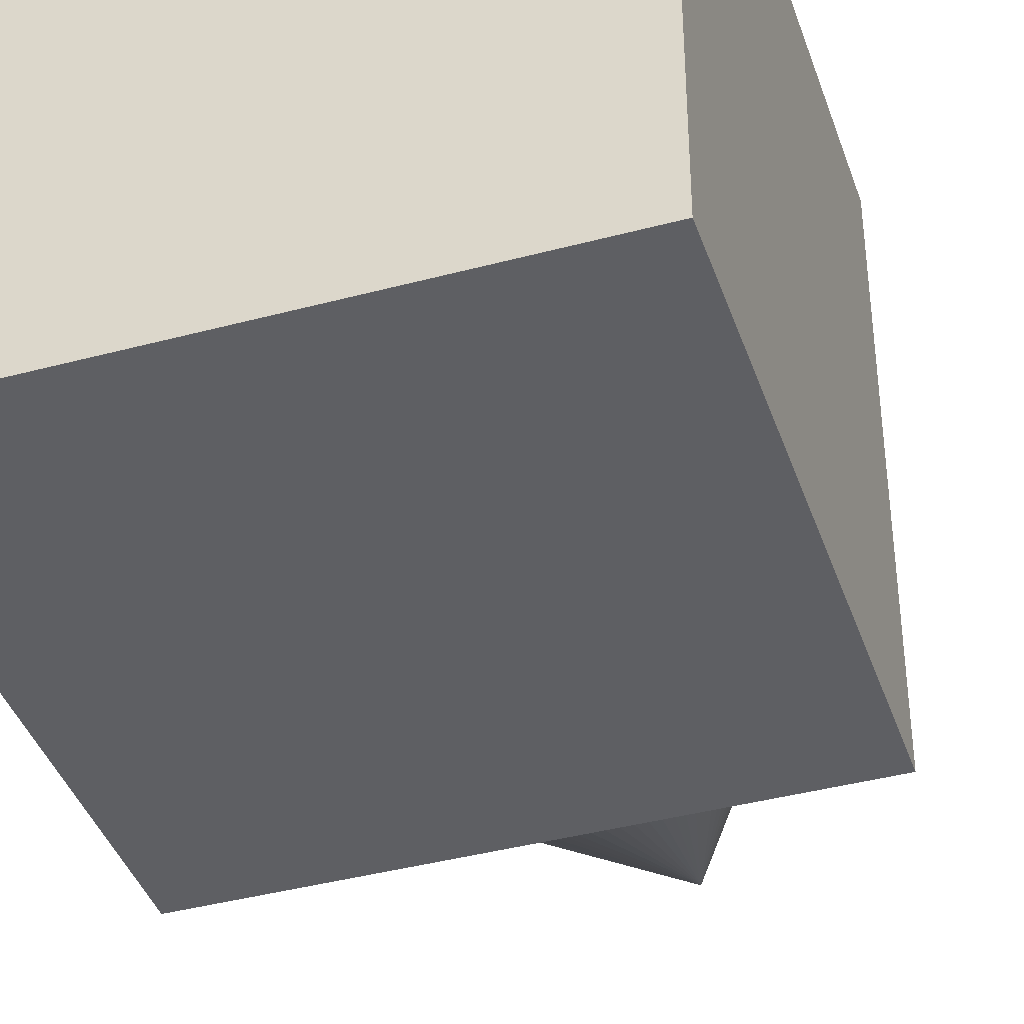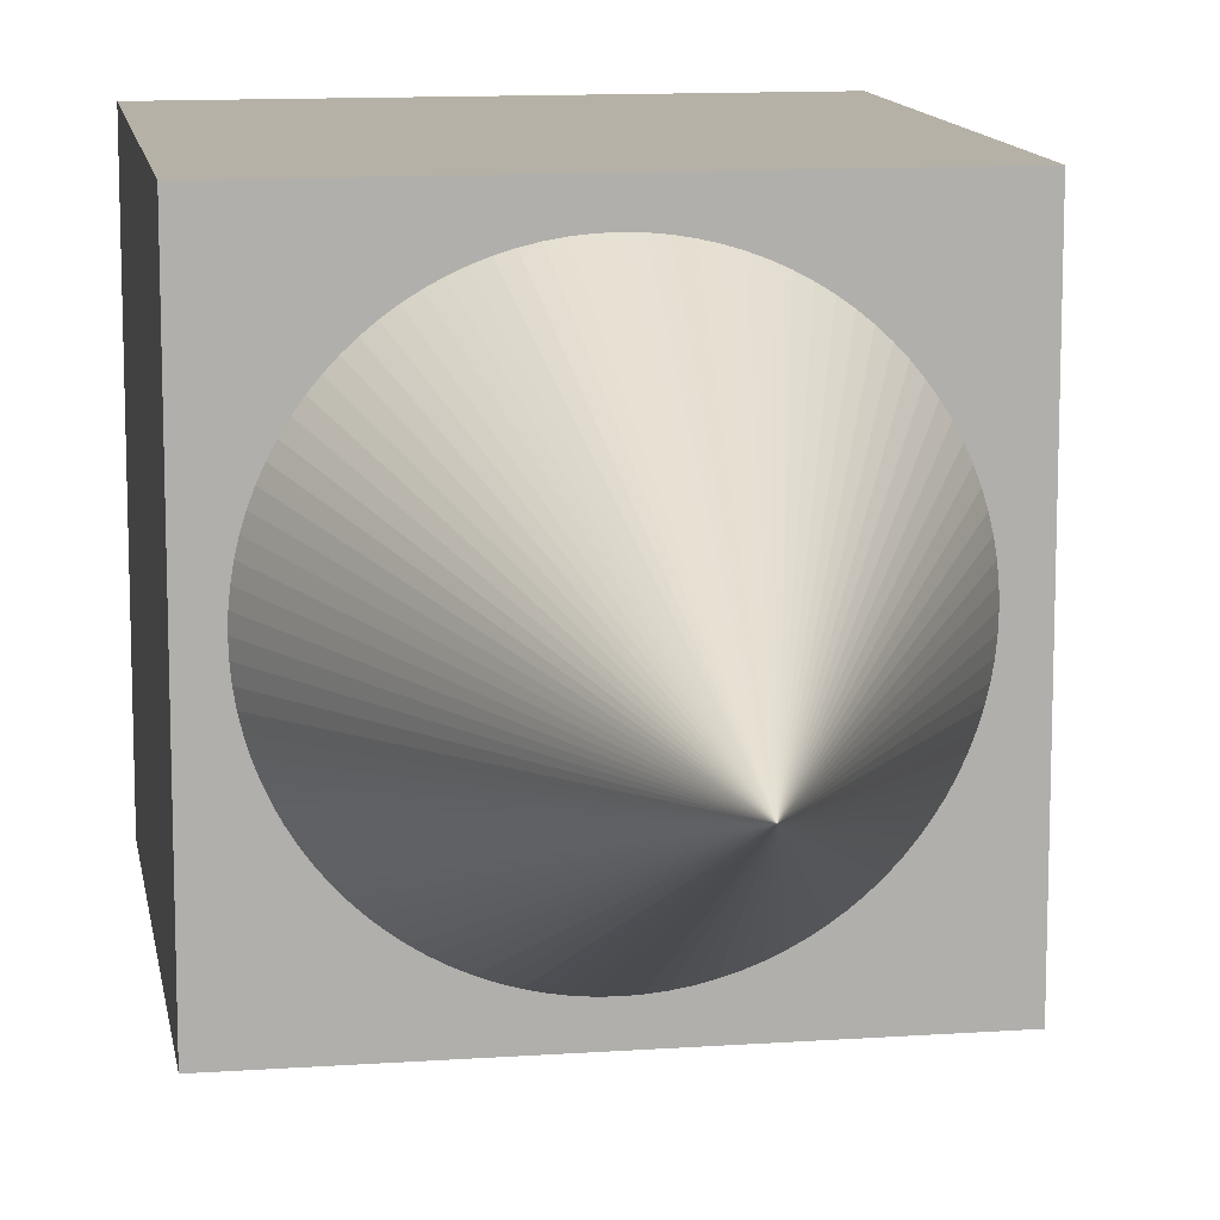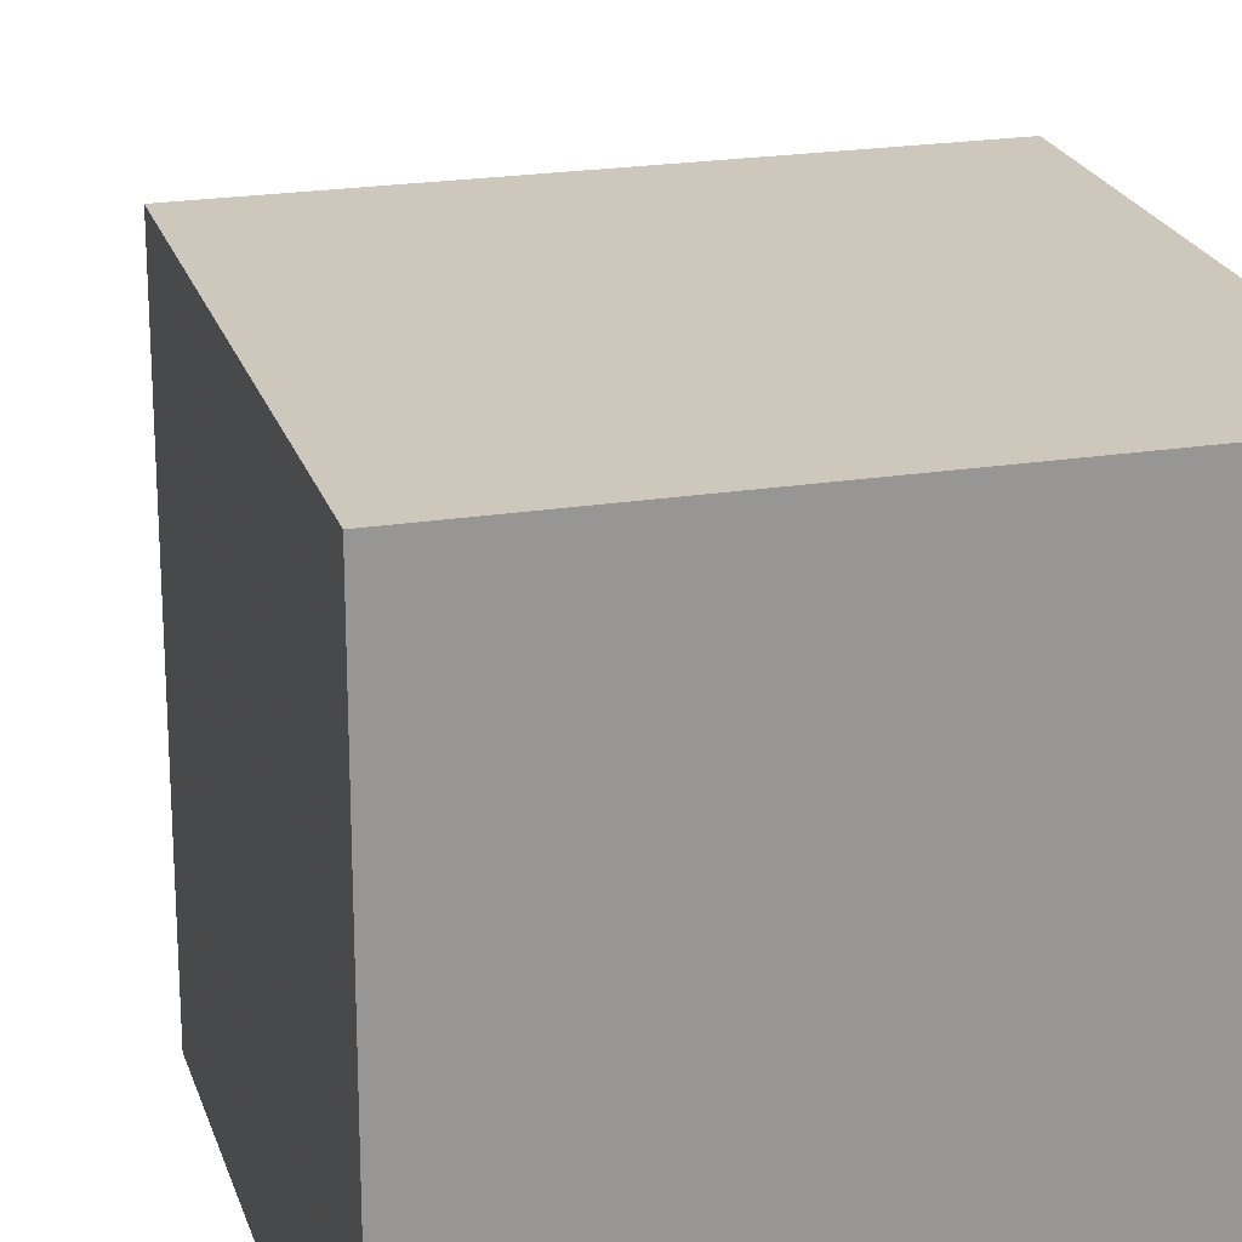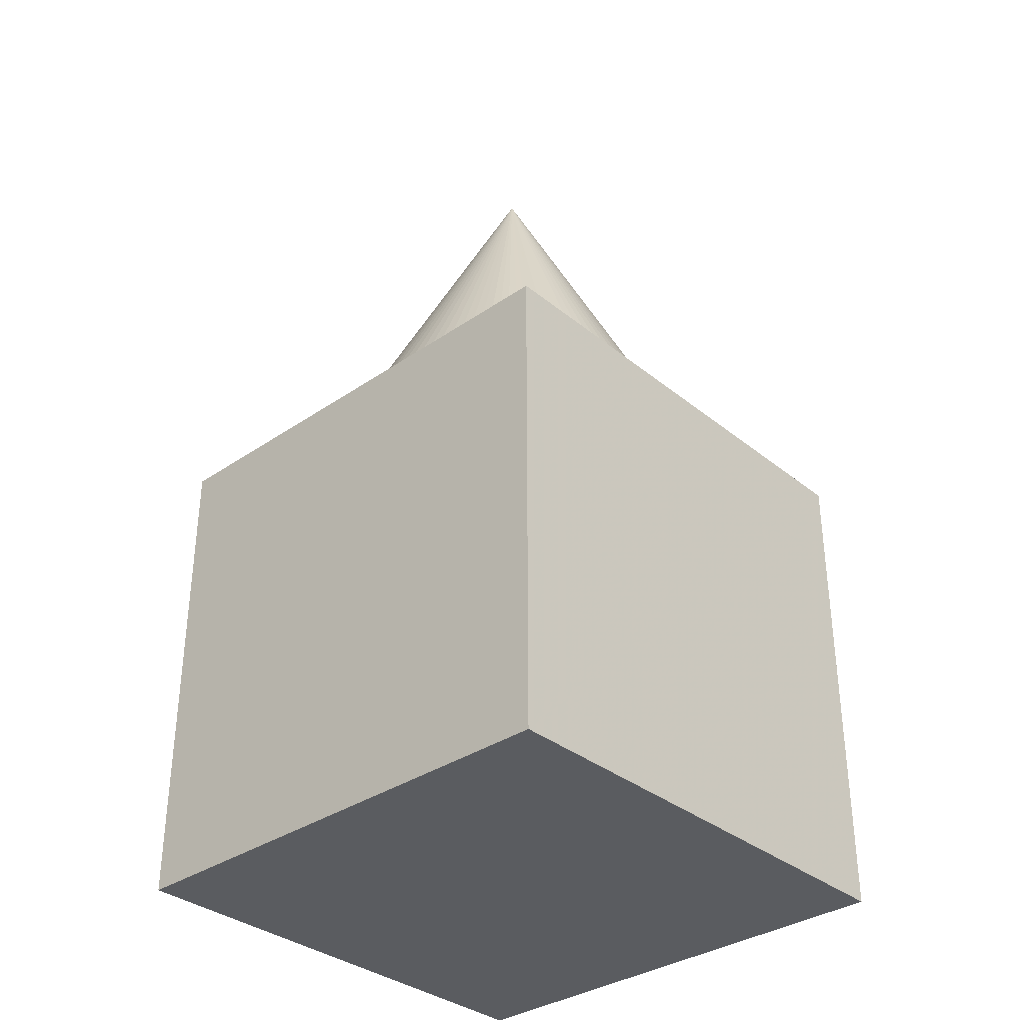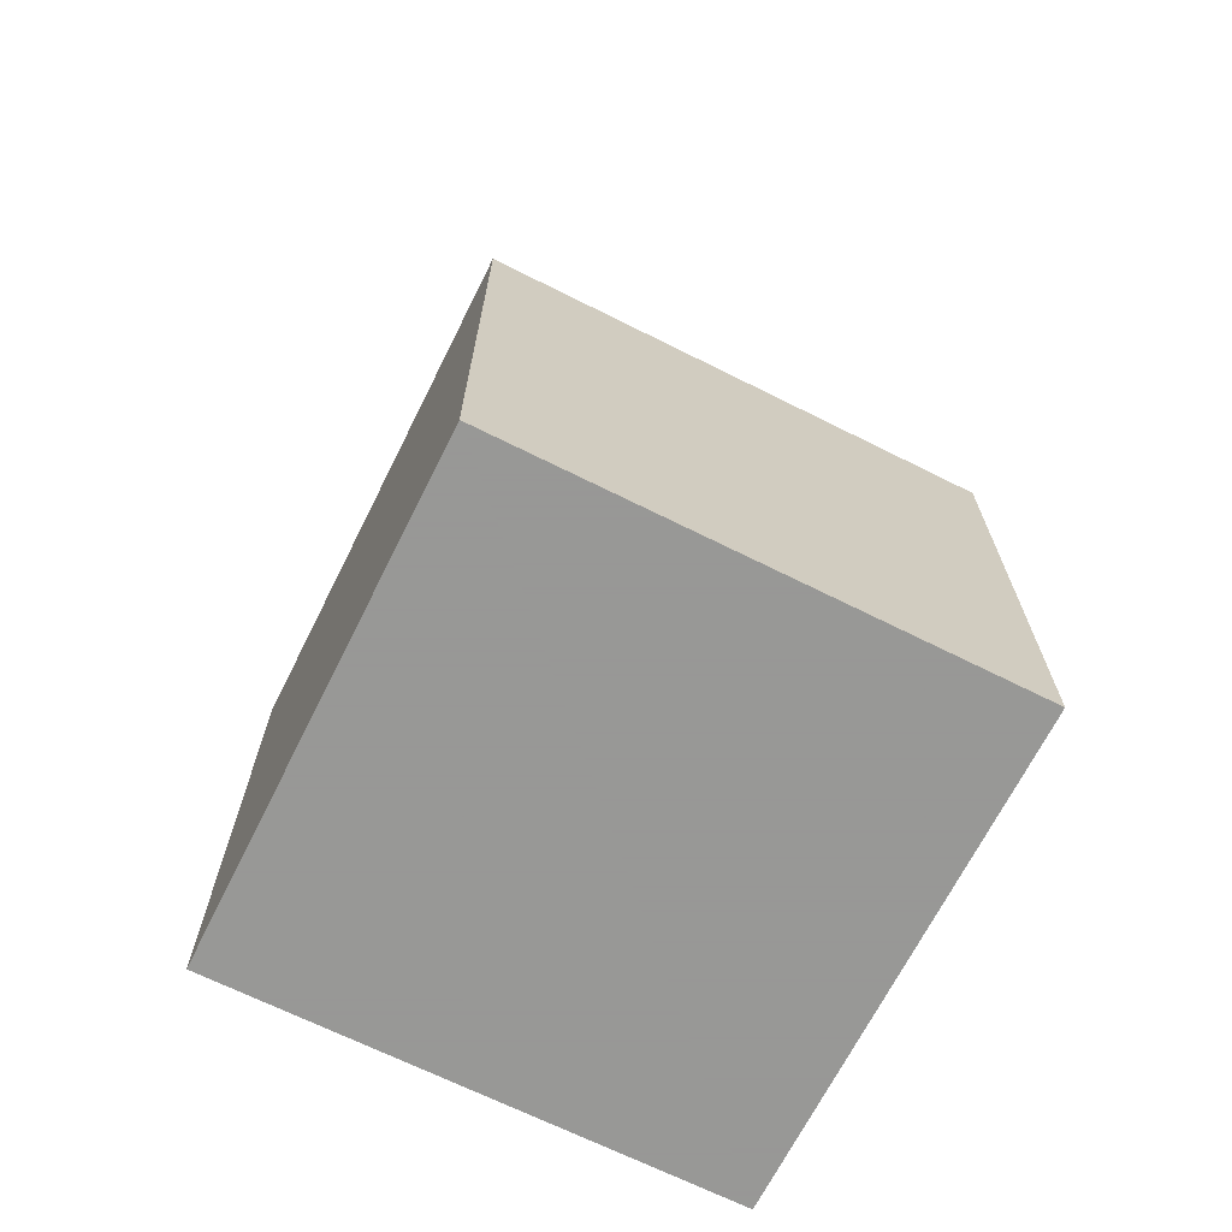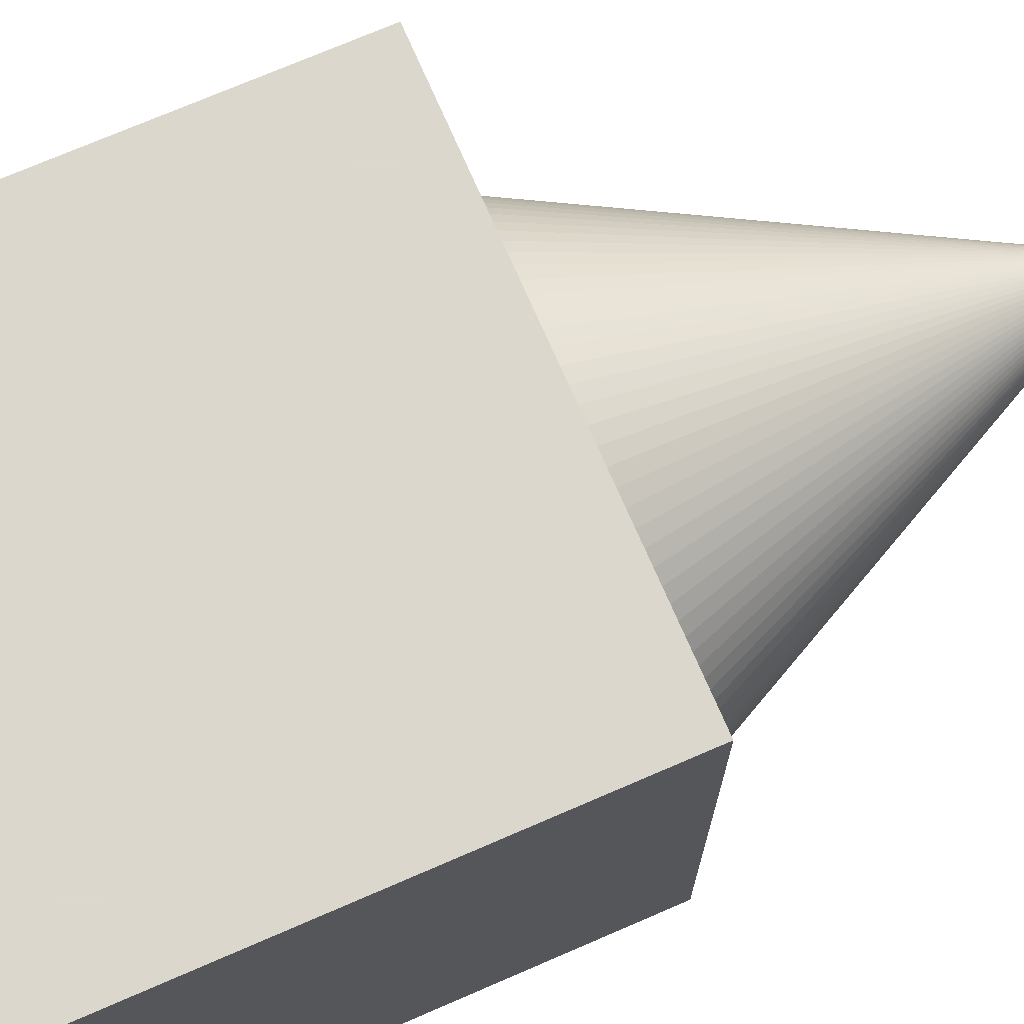
<metadata>
{"format":"obj","ext":"obj","renderer":"f3d","projection":"perspective","resolution":1024,"background":"white","views":[{"elev":-40.5,"azim":-161.8,"up":"+Y"},{"elev":12.1,"azim":-9.3,"up":"+Y"},{"elev":22.0,"azim":164.4,"up":"+Y"},{"elev":-34.4,"azim":42.7,"up":"+Z"},{"elev":-68.4,"azim":-26.6,"up":"+Z"},{"elev":72.8,"azim":-113.4,"up":"+Y"}]}
</metadata>
<code>
o Object.1
v -15.04 13.19 34.81
v -17.32 10 34.81
v -15.87 12.18 34.81
v -16.63 11.11 34.81
v -14.14 14.14 34.81
v -17.94 8.846 34.81
v -13.19 15.04 34.81
v -18.48 7.654 34.81
v -12.18 15.87 34.81
v -18.94 6.429 34.81
v -11.11 16.63 34.81
v -19.32 5.176 34.81
v -10 17.32 34.81
v -19.62 3.902 34.81
v -8.846 17.94 34.81
v -19.83 2.61 34.81
v -7.654 18.48 34.81
v -19.96 1.308 34.81
v -6.429 18.94 34.81
v -20 -0.000145 34.81
v -5.176 19.32 34.81
v -19.96 -1.308 34.81
v -3.902 19.62 34.81
v -19.83 -2.611 34.81
v -2.61 19.83 34.81
v -19.62 -3.902 34.81
v -1.308 19.96 34.81
v -19.32 -5.177 34.81
v 8.4e-05 20 34.81
v -18.94 -6.429 34.81
v 1.308 19.96 34.81
v -18.48 -7.654 34.81
v 2.611 19.83 34.81
v -17.94 -8.846 34.81
v 3.902 19.62 34.81
v -17.32 -10 34.81
v 5.177 19.32 34.81
v -16.63 -11.11 34.81
v 6.429 18.94 34.81
v -15.87 -12.18 34.81
v 7.654 18.48 34.81
v -15.04 -13.19 34.81
v 8.846 17.94 34.81
v -14.14 -14.14 34.81
v 10 17.32 34.81
v -13.19 -15.04 34.81
v 11.11 16.63 34.81
v -12.18 -15.87 34.81
v 12.18 15.87 34.81
v -11.11 -16.63 34.81
v 13.19 15.04 34.81
v -10 -17.32 34.81
v 14.14 14.14 34.81
v -8.846 -17.94 34.81
v 15.04 13.19 34.81
v -7.654 -18.48 34.81
v 15.87 12.18 34.81
v -6.429 -18.94 34.81
v 16.63 11.11 34.81
v -5.176 -19.32 34.81
v 17.32 10 34.81
v -3.902 -19.62 34.81
v 17.94 8.846 34.81
v -2.61 -19.83 34.81
v 18.48 7.654 34.81
v -1.308 -19.96 34.81
v 18.94 6.429 34.81
v 8.4e-05 -20 34.81
v 19.32 5.176 34.81
v 1.308 -19.96 34.81
v 19.62 3.902 34.81
v 2.611 -19.83 34.81
v 19.83 2.61 34.81
v 3.902 -19.62 34.81
v 19.96 1.308 34.81
v 5.177 -19.32 34.81
v 20 -0.000145 34.81
v 6.429 -18.94 34.81
v 19.96 -1.308 34.81
v 7.654 -18.48 34.81
v 19.83 -2.611 34.81
v 8.846 -17.94 34.81
v 19.62 -3.902 34.81
v 10 -17.32 34.81
v 19.32 -5.177 34.81
v 11.11 -16.63 34.81
v 18.94 -6.429 34.81
v 12.18 -15.87 34.81
v 18.48 -7.654 34.81
v 13.19 -15.04 34.81
v 17.94 -8.846 34.81
v 14.14 -14.14 34.81
v 17.32 -10 34.81
v 15.04 -13.19 34.81
v 16.63 -11.11 34.81
v 15.87 -12.18 34.81
v 8.4e-05 -0.000145 74.81
f 1 2 3
f 3 97 1
f 1 97 5
f 5 97 7
f 5 7 6
f 2 5 6
f 6 97 2
f 2 97 4
f 8 97 6
f 10 97 8
f 8 9 10
f 9 11 10
f 10 11 12
f 11 13 12
f 12 13 14
f 14 97 12
f 16 97 14
f 14 15 16
f 15 17 16
f 16 17 18
f 17 19 18
f 18 19 20
f 20 97 18
f 22 97 20
f 20 21 22
f 21 23 22
f 22 23 24
f 23 25 24
f 24 25 26
f 26 97 24
f 28 97 26
f 26 27 28
f 27 29 28
f 28 29 30
f 29 31 30
f 30 31 32
f 32 97 30
f 34 97 32
f 32 33 34
f 33 35 34
f 34 35 36
f 35 37 36
f 36 37 38
f 38 97 36
f 40 97 38
f 38 39 40
f 39 41 40
f 40 41 42
f 41 43 42
f 42 43 44
f 44 97 42
f 46 97 44
f 44 45 46
f 45 47 46
f 46 47 48
f 47 49 48
f 48 49 50
f 50 97 48
f 52 97 50
f 50 51 52
f 51 53 52
f 52 53 54
f 53 55 54
f 54 55 56
f 56 97 54
f 58 97 56
f 56 57 58
f 57 59 58
f 58 59 60
f 59 61 60
f 60 61 62
f 62 97 60
f 64 97 62
f 62 63 64
f 63 65 64
f 64 65 66
f 65 67 66
f 66 67 68
f 68 97 66
f 70 97 68
f 68 69 70
f 69 71 70
f 70 71 72
f 71 73 72
f 72 73 74
f 74 97 72
f 76 97 74
f 74 75 76
f 75 77 76
f 76 77 78
f 77 79 78
f 78 79 80
f 80 97 78
f 82 97 80
f 80 81 82
f 81 83 82
f 82 83 84
f 83 85 84
f 84 85 86
f 86 97 84
f 88 97 86
f 86 87 88
f 87 89 88
f 88 89 90
f 89 91 90
f 90 91 92
f 92 97 90
f 94 97 92
f 92 93 94
f 93 95 94
f 94 95 96
f 95 97 96
f 93 97 95
f 91 97 93
f 96 97 94
f 91 93 92
f 89 97 91
f 87 97 89
f 85 97 87
f 90 97 88
f 85 87 86
f 83 97 85
f 81 97 83
f 79 97 81
f 84 97 82
f 79 81 80
f 77 97 79
f 75 97 77
f 73 97 75
f 78 97 76
f 73 75 74
f 71 97 73
f 69 97 71
f 67 97 69
f 72 97 70
f 67 69 68
f 65 97 67
f 63 97 65
f 61 97 63
f 66 97 64
f 61 63 62
f 59 97 61
f 57 97 59
f 55 97 57
f 60 97 58
f 55 57 56
f 53 97 55
f 51 97 53
f 49 97 51
f 54 97 52
f 49 51 50
f 47 97 49
f 45 97 47
f 43 97 45
f 48 97 46
f 43 45 44
f 41 97 43
f 39 97 41
f 37 97 39
f 42 97 40
f 37 39 38
f 35 97 37
f 33 97 35
f 31 97 33
f 36 97 34
f 31 33 32
f 29 97 31
f 27 97 29
f 25 97 27
f 30 97 28
f 25 27 26
f 23 97 25
f 21 97 23
f 19 97 21
f 24 97 22
f 19 21 20
f 17 97 19
f 15 97 17
f 13 97 15
f 18 97 16
f 13 15 14
f 11 97 13
f 9 97 11
f 7 9 8
f 12 97 10
f 6 7 8
f 7 97 9
f 4 97 3
f 4 3 2
f 1 5 2
o Object.2
v -20 -20 40
v 20 -20 40
v -20 20 40
v 20 20 0
v -20 -20 0
v -20 20 0
v 20 -20 0
v 20 20 40
f 98 99 100
f 101 102 103
f 102 101 104
f 105 100 99
f 102 104 99
f 102 100 103
f 105 99 104
f 103 100 105
f 102 98 100
f 104 101 105
f 99 98 102
f 105 101 103

</code>
